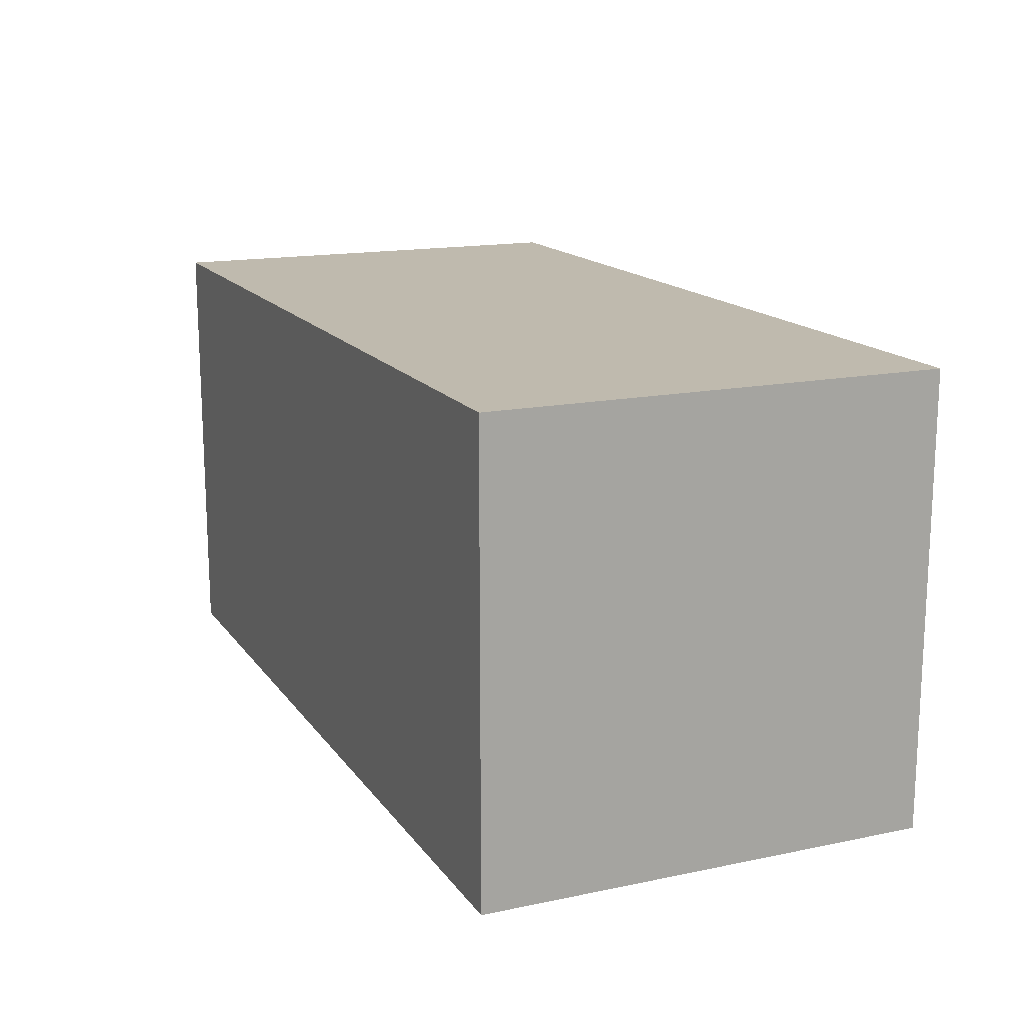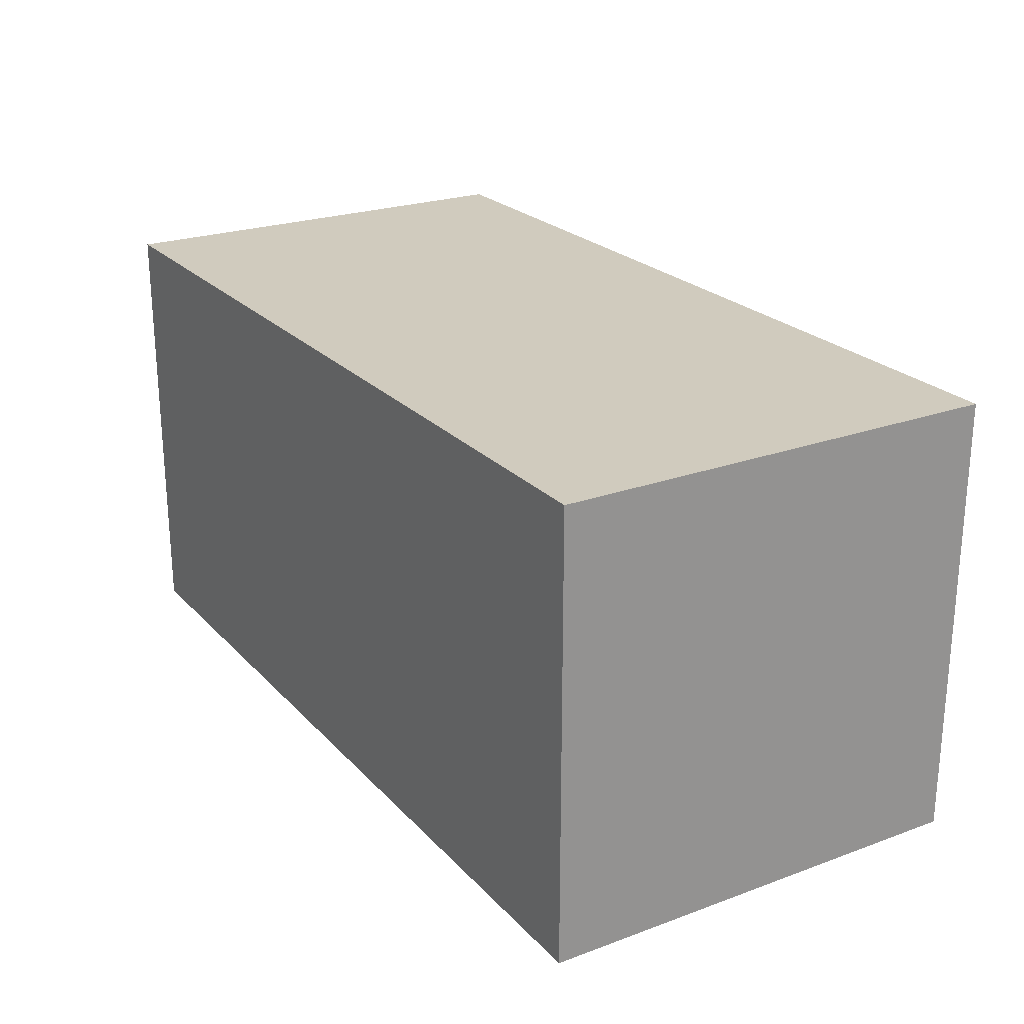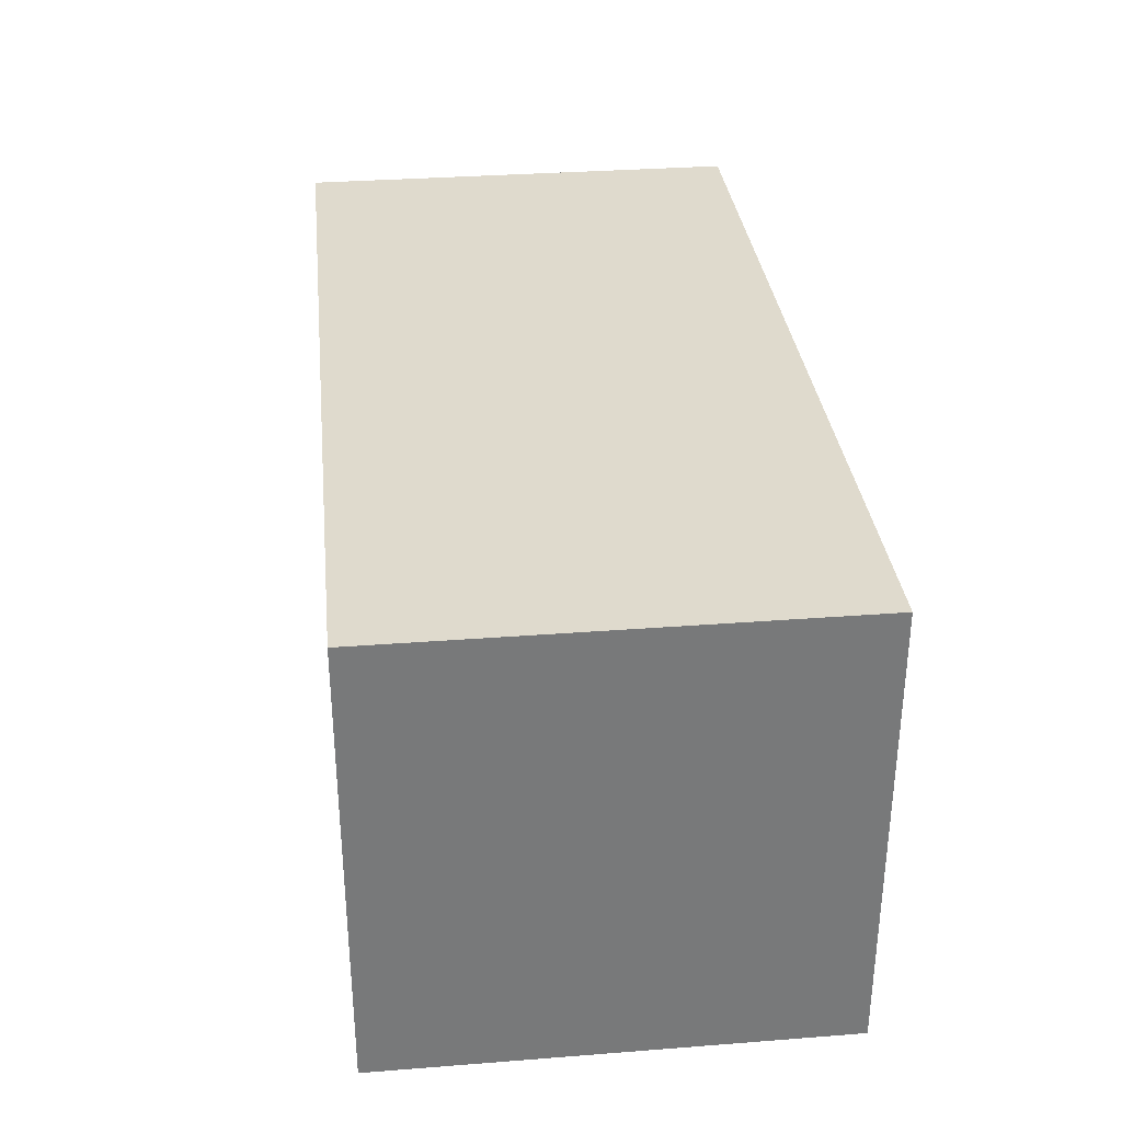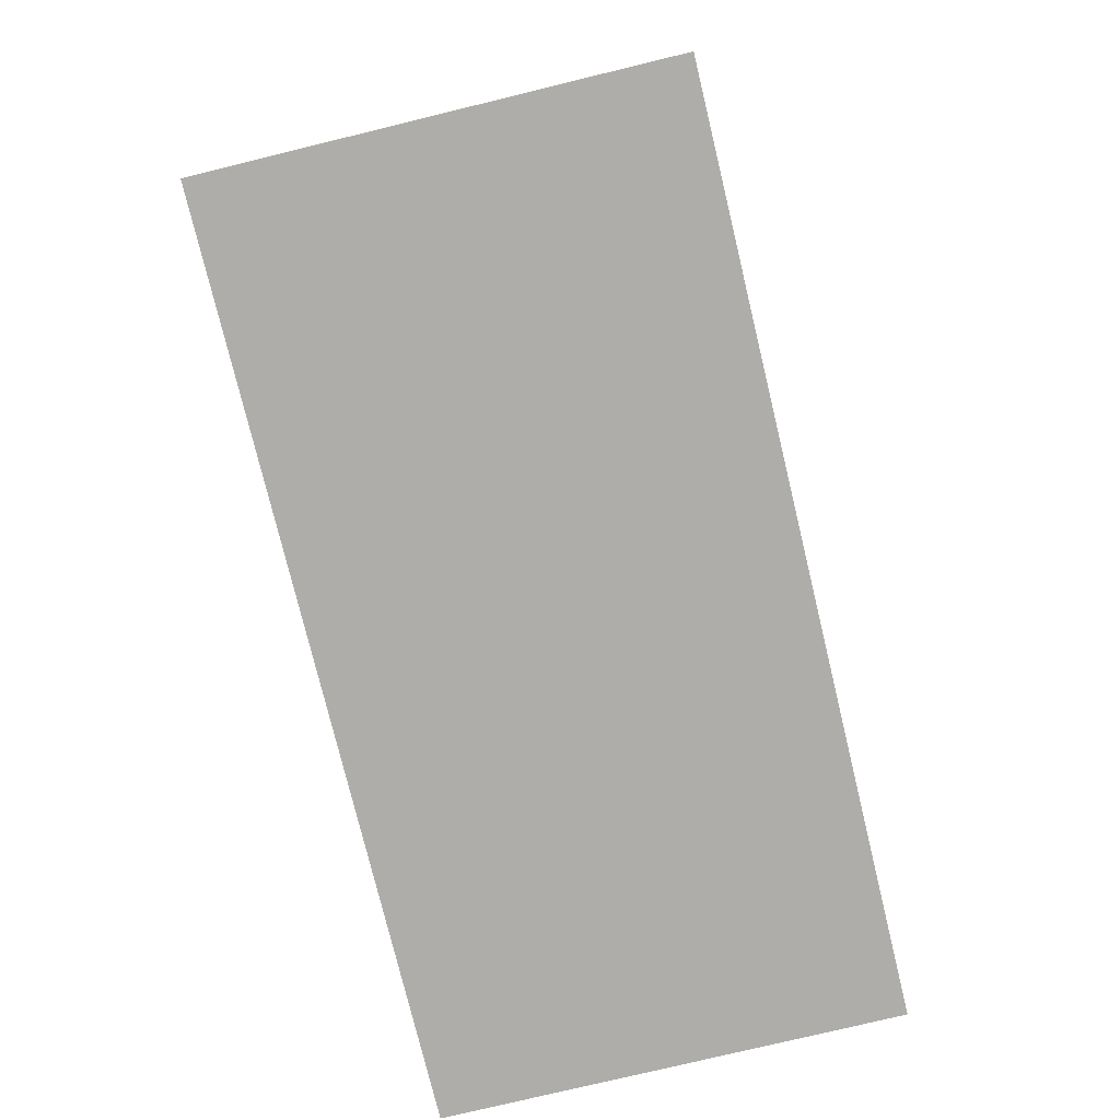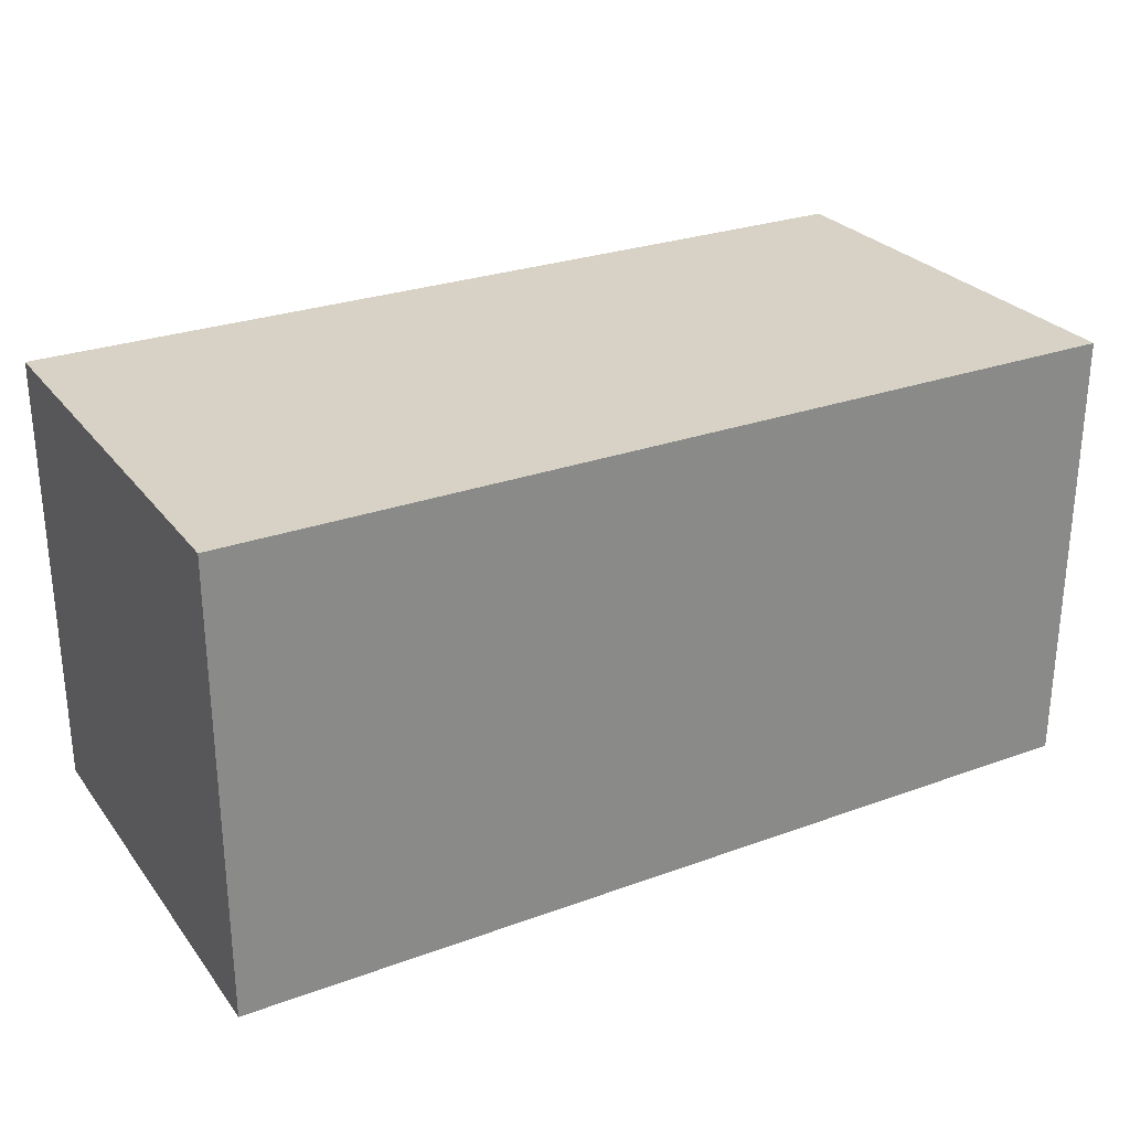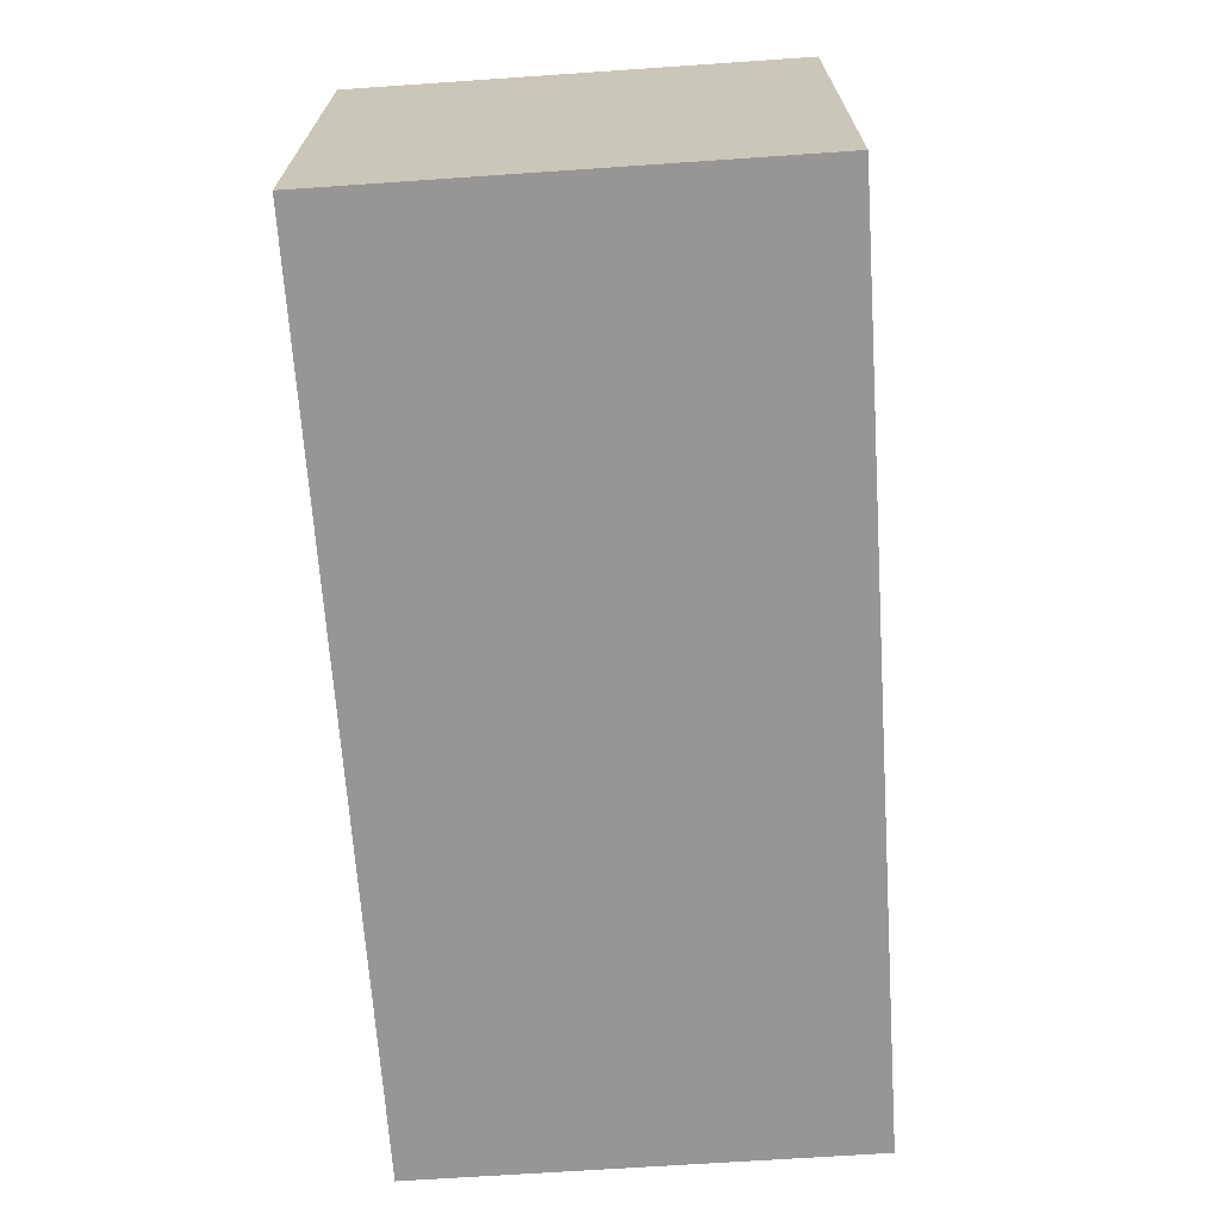
<metadata>
{"format":"obj","ext":"obj","renderer":"f3d","projection":"perspective","resolution":1024,"background":"white","views":[{"elev":15.7,"azim":-113.5,"up":"+Y"},{"elev":23.6,"azim":58.6,"up":"+Y"},{"elev":32.7,"azim":83.9,"up":"+Z"},{"elev":-77.4,"azim":-76.4,"up":"+Z"},{"elev":27.3,"azim":-29.3,"up":"+Y"},{"elev":-67.9,"azim":93.9,"up":"+Y"}]}
</metadata>
<code>
v -3 33 61
v -3 33 60
v -3 34 61
v -3 34 60
v -1 33 61
v -1 33 60
v -1 34 61
v -1 34 60
v -3 33 61
v -3 34 61
v -1 33 61
v -1 34 61
v -3 33 60
v -3 34 60
v -1 33 60
v -1 34 60
v -3 33 61
v -1 33 61
v -3 33 60
v -1 33 60
v -3 34 61
v -1 34 61
v -3 34 60
v -1 34 60
f 3 2 1
f 4 2 3
f 5 6 7
f 7 6 8
f 11 10 9
f 12 10 11
f 13 14 15
f 15 14 16
f 19 18 17
f 20 18 19
f 21 22 23
f 23 22 24

</code>
